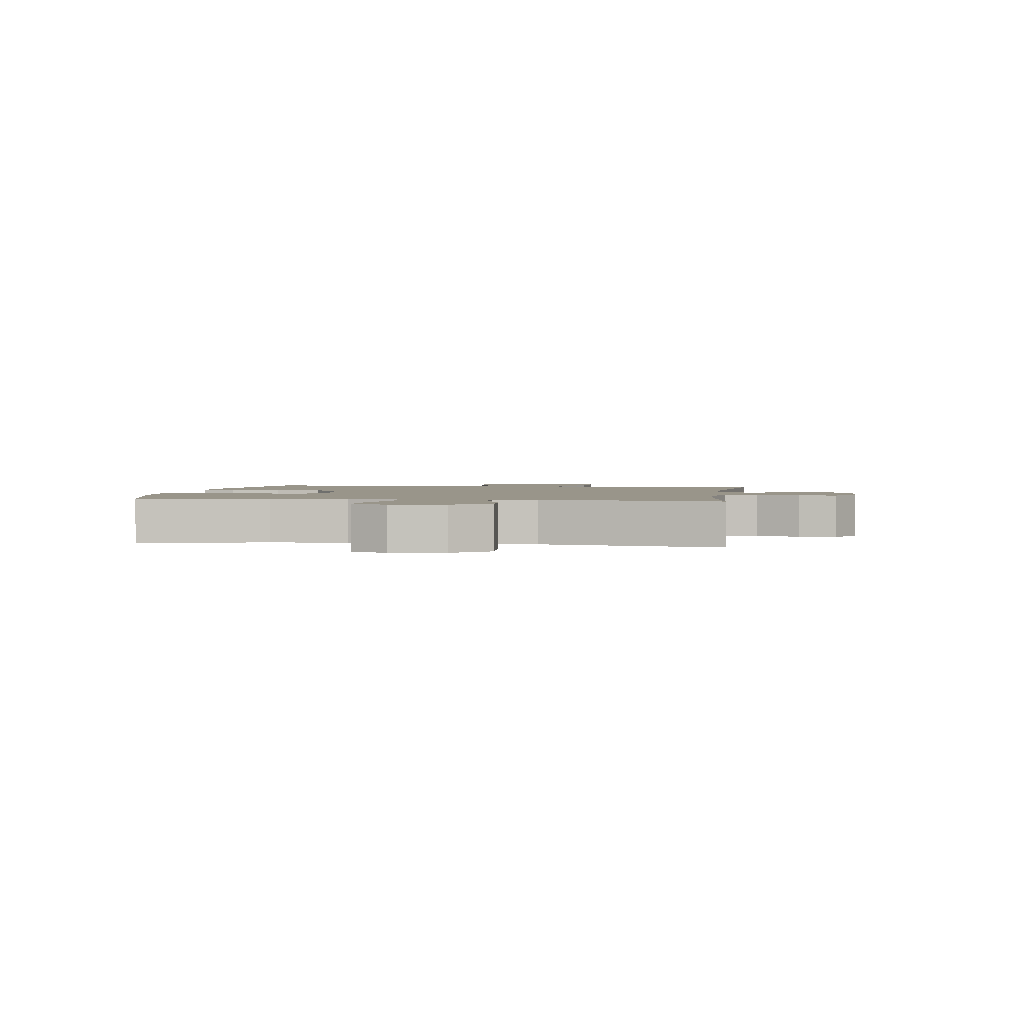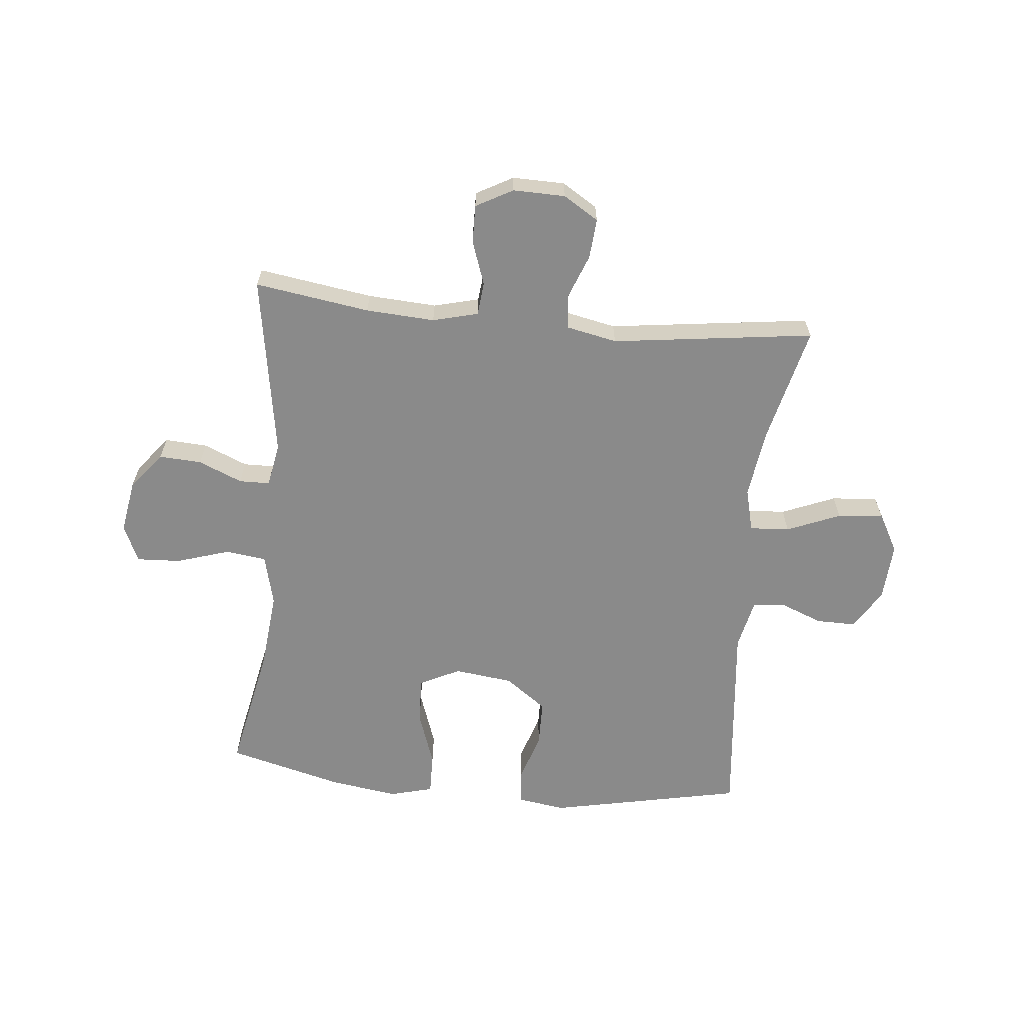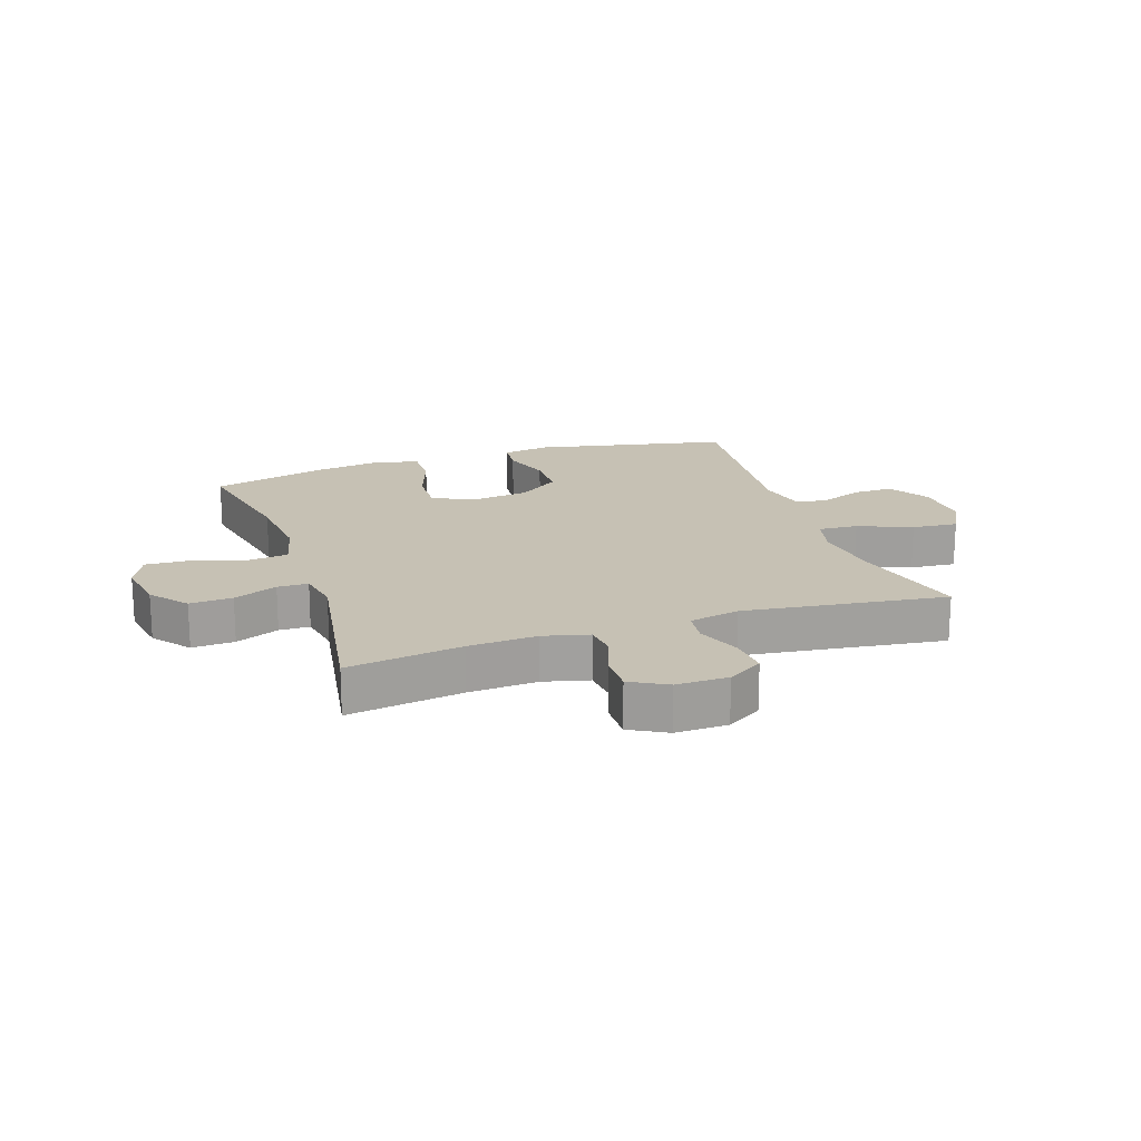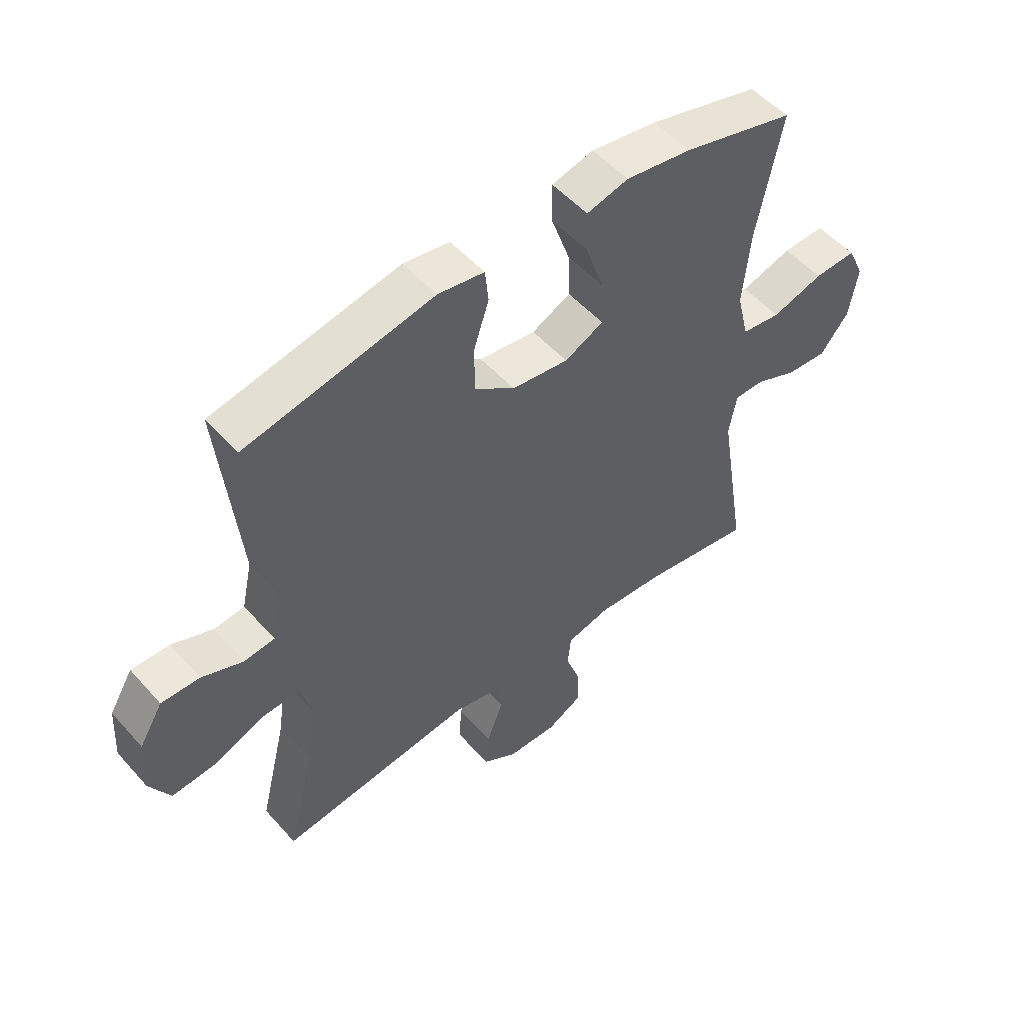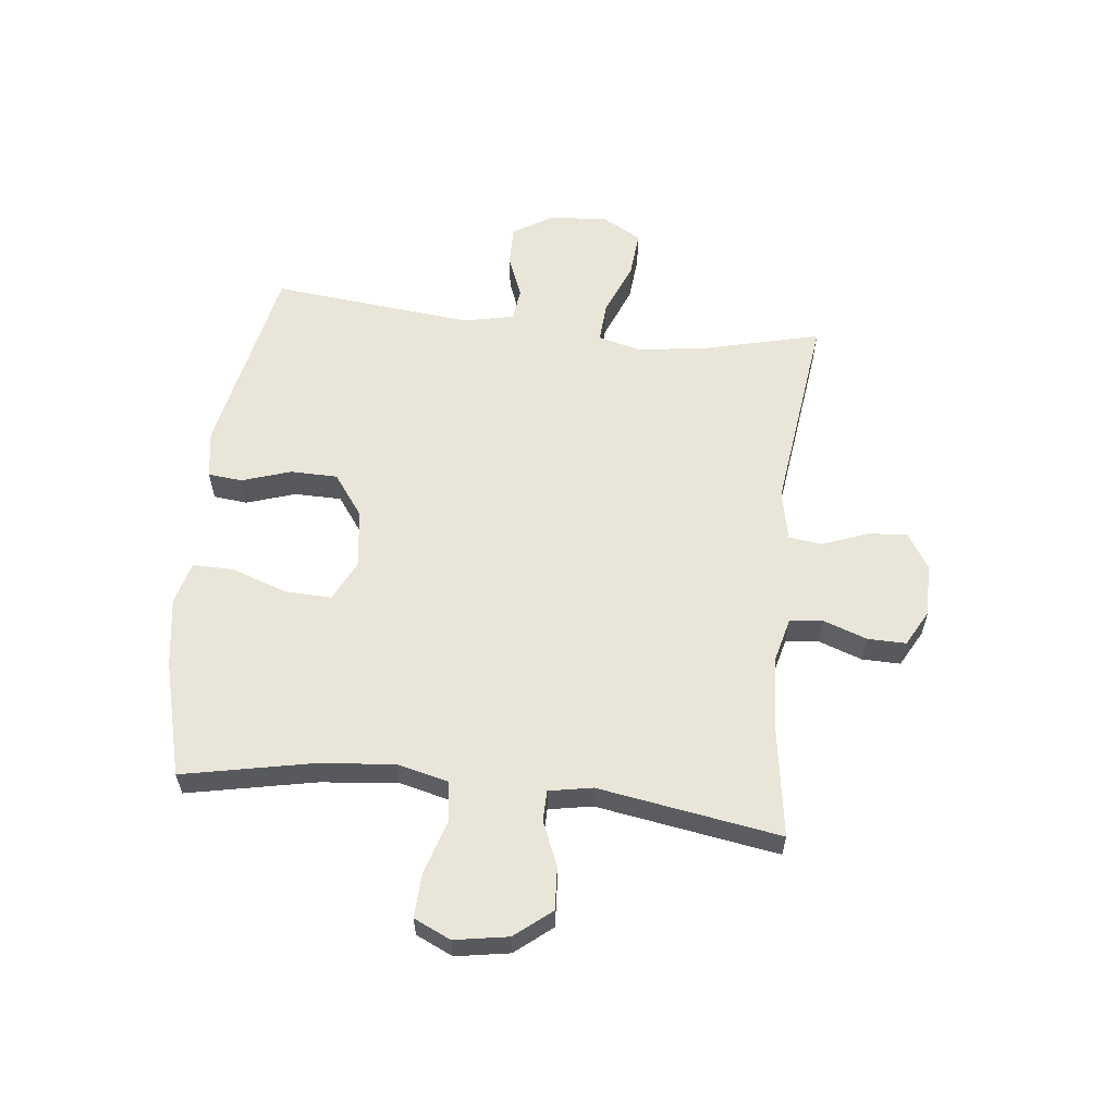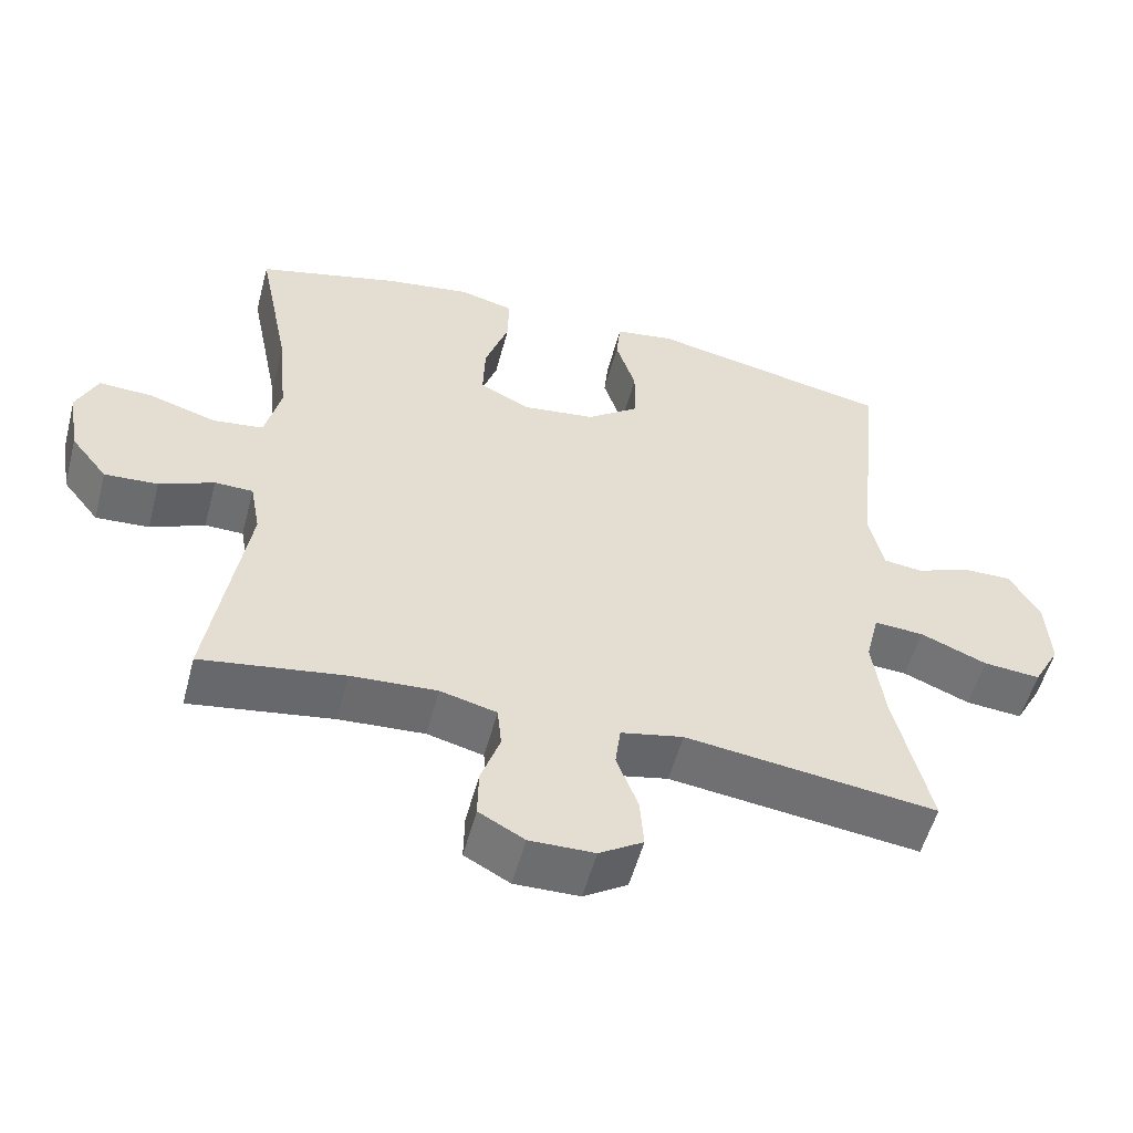
<metadata>
{"format":"obj","ext":"obj","renderer":"f3d","projection":"perspective","resolution":1024,"background":"white","views":[{"elev":2.1,"azim":98.4,"up":"+Y"},{"elev":-63.5,"azim":174.4,"up":"+Y"},{"elev":18.5,"azim":161.4,"up":"+Y"},{"elev":51.9,"azim":-40.2,"up":"+Z"},{"elev":59.7,"azim":96.3,"up":"+Y"},{"elev":-54.1,"azim":165.2,"up":"+Z"}]}
</metadata>
<code>
o path7294
v -0.1472 0.0375 -0.4393
v -0.0599 0.0375 -0.4574
v -0.05243 0.0375 -0.5155
v -0.08237 0.0375 -0.5935
v -0.08783 0.0375 -0.6632
v -0.02668 0.0375 -0.7012
v 0.06407 0.0375 -0.7027
v 0.1277 0.0375 -0.6679
v 0.1265 0.0375 -0.6012
v 0.09967 0.0375 -0.5254
v 0.1055 0.0375 -0.4676
v 0.1843 0.0375 -0.4476
v 0.304 0.0375 -0.4547
v 0.5035 0.0375 -0.4848
v 0.4516 0.0375 -0.1678
v 0.4656 0.0375 -0.09203
v 0.519 0.0375 -0.09111
v 0.5949 0.0375 -0.1231
v 0.6692 0.0375 -0.1274
v 0.7203 0.0375 -0.06353
v 0.736 0.0375 0.02978
v 0.7067 0.0375 0.09377
v 0.6307 0.0375 0.09002
v 0.5381 0.0375 0.0611
v 0.4671 0.0375 0.06986
v 0.4453 0.0375 0.1594
v 0.4586 0.0375 0.2938
v 0.5035 0.0375 0.5171
v 0.303 0.0375 0.5689
v 0.1842 0.0375 0.5861
v 0.1091 0.0375 0.5665
v 0.1103 0.0375 0.4944
v 0.1438 0.0375 0.3981
v 0.1467 0.0375 0.317
v 0.07667 0.0375 0.2825
v -0.02531 0.0375 0.2952
v -0.09741 0.0375 0.3478
v -0.0986 0.0375 0.4296
v -0.07085 0.0375 0.5149
v -0.07692 0.0375 0.5741
v -0.1602 0.0375 0.5867
v -0.4982 0.0375 0.5171
v -0.4626 0.0375 0.1656
v -0.4816 0.0375 0.07865
v -0.5371 0.0375 0.07192
v -0.6117 0.0375 0.1011
v -0.6809 0.0375 0.1019
v -0.7235 0.0375 0.03145
v -0.7296 0.0375 -0.06879
v -0.6926 0.0375 -0.1361
v -0.6128 0.0375 -0.129
v -0.5199 0.0375 -0.09094
v -0.4508 0.0375 -0.08668
v -0.4321 0.0375 -0.1613
v -0.4486 0.0375 -0.2814
v -0.4982 0.0375 -0.4848
v -0.1472 -0.0375 -0.4393
v -0.0599 -0.0375 -0.4574
v -0.05243 -0.0375 -0.5155
v -0.08237 -0.0375 -0.5935
v -0.08783 -0.0375 -0.6632
v -0.02668 -0.0375 -0.7012
v 0.06407 -0.0375 -0.7027
v 0.1277 -0.0375 -0.6679
v 0.1265 -0.0375 -0.6012
v 0.09967 -0.0375 -0.5254
v 0.1055 -0.0375 -0.4676
v 0.1843 -0.0375 -0.4476
v 0.304 -0.0375 -0.4547
v 0.5035 -0.0375 -0.4848
v 0.4516 -0.0375 -0.1678
v 0.4656 -0.0375 -0.09203
v 0.519 -0.0375 -0.09111
v 0.5949 -0.0375 -0.1231
v 0.6692 -0.0375 -0.1274
v 0.7203 -0.0375 -0.06353
v 0.736 -0.0375 0.02978
v 0.7067 -0.0375 0.09377
v 0.6307 -0.0375 0.09002
v 0.5381 -0.0375 0.0611
v 0.4671 -0.0375 0.06986
v 0.4453 -0.0375 0.1594
v 0.4586 -0.0375 0.2938
v 0.5035 -0.0375 0.5171
v 0.303 -0.0375 0.5689
v 0.1842 -0.0375 0.5861
v 0.1091 -0.0375 0.5665
v 0.1103 -0.0375 0.4944
v 0.1438 -0.0375 0.3981
v 0.1467 -0.0375 0.317
v 0.07667 -0.0375 0.2825
v -0.02531 -0.0375 0.2952
v -0.09741 -0.0375 0.3478
v -0.0986 -0.0375 0.4296
v -0.07085 -0.0375 0.5149
v -0.07692 -0.0375 0.5741
v -0.1602 -0.0375 0.5867
v -0.4982 -0.0375 0.5171
v -0.4626 -0.0375 0.1656
v -0.4816 -0.0375 0.07865
v -0.5371 -0.0375 0.07192
v -0.6117 -0.0375 0.1011
v -0.6809 -0.0375 0.1019
v -0.7235 -0.0375 0.03145
v -0.7296 -0.0375 -0.06879
v -0.6926 -0.0375 -0.1361
v -0.6128 -0.0375 -0.129
v -0.5199 -0.0375 -0.09094
v -0.4508 -0.0375 -0.08668
v -0.4321 -0.0375 -0.1613
v -0.4486 -0.0375 -0.2814
v -0.4982 -0.0375 -0.4848
v 0.7203 0.0375 -0.06353
v 0.736 0.0375 0.02978
v 0.7067 0.0375 0.09377
v 0.7067 0.0375 0.09377
v 0.6692 0.0375 -0.1274
v 0.6307 0.0375 0.09002
v 0.5949 0.0375 -0.1231
v 0.5381 0.0375 0.0611
v 0.519 0.0375 -0.09111
v 0.4671 0.0375 0.06986
v 0.4671 0.0375 0.06986
v 0.4656 0.0375 -0.09203
v 0.4656 0.0375 -0.09203
v 0.4586 0.0375 0.2938
v 0.5035 0.0375 0.5171
v 0.5035 0.0375 0.5171
v 0.4453 0.0375 0.1594
v 0.4516 0.0375 -0.1678
v 0.5035 0.0375 -0.4848
v 0.5035 0.0375 -0.4848
v 0.304 0.0375 -0.4547
v 0.303 0.0375 0.5689
v 0.1843 0.0375 -0.4476
v 0.1842 0.0375 0.5861
v 0.1055 0.0375 -0.4676
v 0.1055 0.0375 -0.4676
v 0.1438 0.0375 0.3981
v 0.1467 0.0375 0.317
v 0.1467 0.0375 0.317
v 0.1091 0.0375 0.5665
v 0.1091 0.0375 0.5665
v 0.07667 0.0375 0.2825
v 0.1103 0.0375 0.4944
v 0.06407 0.0375 -0.7027
v 0.1277 0.0375 -0.6679
v 0.1277 0.0375 -0.6679
v 0.1265 0.0375 -0.6012
v 0.09967 0.0375 -0.5254
v -0.02531 0.0375 0.2952
v -0.02668 0.0375 -0.7012
v -0.09741 0.0375 0.3478
v -0.08783 0.0375 -0.6632
v -0.08783 0.0375 -0.6632
v -0.08237 0.0375 -0.5935
v -0.05243 0.0375 -0.5155
v -0.0599 0.0375 -0.4574
v -0.0599 0.0375 -0.4574
v -0.1472 0.0375 -0.4393
v -0.0986 0.0375 0.4296
v -0.07085 0.0375 0.5149
v -0.07692 0.0375 0.5741
v -0.07692 0.0375 0.5741
v -0.1602 0.0375 0.5867
v -0.4321 0.0375 -0.1613
v -0.4486 0.0375 -0.2814
v -0.4508 0.0375 -0.08668
v -0.4508 0.0375 -0.08668
v -0.5199 0.0375 -0.09094
v -0.4626 0.0375 0.1656
v -0.4816 0.0375 0.07865
v -0.4816 0.0375 0.07865
v -0.4982 0.0375 -0.4848
v -0.4982 0.0375 -0.4848
v -0.4982 0.0375 0.5171
v -0.4982 0.0375 0.5171
v -0.5371 0.0375 0.07192
v -0.6128 0.0375 -0.129
v -0.6117 0.0375 0.1011
v -0.6809 0.0375 0.1019
v -0.6926 0.0375 -0.1361
v -0.6926 0.0375 -0.1361
v -0.7235 0.0375 0.03145
v -0.7296 0.0375 -0.06879
v 0.7203 -0.0375 -0.06353
v 0.736 -0.0375 0.02978
v 0.7067 -0.0375 0.09377
v 0.7067 -0.0375 0.09377
v 0.6692 -0.0375 -0.1274
v 0.6307 -0.0375 0.09002
v 0.5949 -0.0375 -0.1231
v 0.5381 -0.0375 0.0611
v 0.519 -0.0375 -0.09111
v 0.4671 -0.0375 0.06986
v 0.4671 -0.0375 0.06986
v 0.4656 -0.0375 -0.09203
v 0.4656 -0.0375 -0.09203
v 0.4586 -0.0375 0.2938
v 0.5035 -0.0375 0.5171
v 0.5035 -0.0375 0.5171
v 0.4453 -0.0375 0.1594
v 0.4516 -0.0375 -0.1678
v 0.5035 -0.0375 -0.4848
v 0.5035 -0.0375 -0.4848
v 0.304 -0.0375 -0.4547
v 0.303 -0.0375 0.5689
v 0.1843 -0.0375 -0.4476
v 0.1842 -0.0375 0.5861
v 0.1055 -0.0375 -0.4676
v 0.1055 -0.0375 -0.4676
v 0.1438 -0.0375 0.3981
v 0.1467 -0.0375 0.317
v 0.1467 -0.0375 0.317
v 0.1091 -0.0375 0.5665
v 0.1091 -0.0375 0.5665
v 0.07667 -0.0375 0.2825
v 0.1103 -0.0375 0.4944
v 0.06407 -0.0375 -0.7027
v 0.1277 -0.0375 -0.6679
v 0.1277 -0.0375 -0.6679
v 0.1265 -0.0375 -0.6012
v 0.09967 -0.0375 -0.5254
v -0.02531 -0.0375 0.2952
v -0.02668 -0.0375 -0.7012
v -0.09741 -0.0375 0.3478
v -0.08783 -0.0375 -0.6632
v -0.08783 -0.0375 -0.6632
v -0.08237 -0.0375 -0.5935
v -0.05243 -0.0375 -0.5155
v -0.0599 -0.0375 -0.4574
v -0.0599 -0.0375 -0.4574
v -0.1472 -0.0375 -0.4393
v -0.0986 -0.0375 0.4296
v -0.07085 -0.0375 0.5149
v -0.07692 -0.0375 0.5741
v -0.07692 -0.0375 0.5741
v -0.1602 -0.0375 0.5867
v -0.4321 -0.0375 -0.1613
v -0.4486 -0.0375 -0.2814
v -0.4508 -0.0375 -0.08668
v -0.4508 -0.0375 -0.08668
v -0.5199 -0.0375 -0.09094
v -0.4626 -0.0375 0.1656
v -0.4816 -0.0375 0.07865
v -0.4816 -0.0375 0.07865
v -0.4982 -0.0375 -0.4848
v -0.4982 -0.0375 -0.4848
v -0.4982 -0.0375 0.5171
v -0.4982 -0.0375 0.5171
v -0.5371 -0.0375 0.07192
v -0.6128 -0.0375 -0.129
v -0.6117 -0.0375 0.1011
v -0.6809 -0.0375 0.1019
v -0.6926 -0.0375 -0.1361
v -0.6926 -0.0375 -0.1361
v -0.7235 -0.0375 0.03145
v -0.7296 -0.0375 -0.06879
f 224 231 217
f 210 208 217
f 222 229 219
f 192 186 191
f 186 192 190
f 218 209 215
f 219 229 225
f 240 233 239
f 212 209 218
f 233 240 247
f 251 243 245
f 217 203 197
f 203 206 204
f 217 208 203
f 238 249 234
f 195 194 193
f 191 187 188
f 195 197 194
f 223 229 222
f 207 199 200
f 244 226 249
f 199 213 202
f 258 252 257
f 226 244 224
f 254 257 253
f 257 252 253
f 217 197 195
f 224 233 231
f 245 224 244
f 245 241 224
f 253 252 251
f 241 239 224
f 193 192 191
f 234 249 226
f 209 212 207
f 252 258 255
f 202 217 195
f 213 217 202
f 235 238 234
f 194 192 193
f 203 208 206
f 231 230 210
f 241 245 243
f 210 230 223
f 230 229 223
f 225 229 227
f 243 251 252
f 191 186 187
f 222 219 220
f 207 212 199
f 236 238 235
f 239 233 224
f 213 199 212
f 217 231 210
f 20 21 77 76
f 21 116 189 77
f 19 20 76 75
f 22 23 79 78
f 18 19 75 74
f 23 24 80 79
f 17 18 74 73
f 24 123 196 80
f 125 17 73 198
f 27 128 201 83
f 25 26 82 81
f 15 16 72 71
f 132 15 71 205
f 26 27 83 82
f 13 14 70 69
f 28 29 85 84
f 12 13 69 68
f 29 30 86 85
f 138 12 68 211
f 33 141 214 89
f 30 143 216 86
f 34 35 91 90
f 32 33 89 88
f 31 32 88 87
f 7 148 221 63
f 8 9 65 64
f 9 10 66 65
f 10 11 67 66
f 35 36 92 91
f 6 7 63 62
f 36 37 93 92
f 155 6 62 228
f 4 5 61 60
f 3 4 60 59
f 159 3 59 232
f 1 2 58 57
f 38 39 95 94
f 39 164 237 95
f 40 41 97 96
f 37 38 94 93
f 54 55 111 110
f 169 54 110 242
f 52 53 109 108
f 43 173 246 99
f 175 1 57 248
f 177 43 99 250
f 41 42 98 97
f 55 56 112 111
f 44 45 101 100
f 51 52 108 107
f 45 46 102 101
f 46 47 103 102
f 183 51 107 256
f 47 48 104 103
f 49 50 106 105
f 48 49 105 104
f 151 144 158
f 137 144 135
f 149 146 156
f 119 118 113
f 113 117 119
f 145 142 136
f 146 152 156
f 167 166 160
f 139 145 136
f 160 174 167
f 178 172 170
f 144 124 130
f 130 131 133
f 144 130 135
f 165 161 176
f 122 120 121
f 118 115 114
f 122 121 124
f 150 149 156
f 134 127 126
f 171 176 153
f 126 129 140
f 185 184 179
f 153 151 171
f 181 180 184
f 184 180 179
f 144 122 124
f 151 158 160
f 172 171 151
f 172 151 168
f 180 178 179
f 168 151 166
f 120 118 119
f 161 153 176
f 136 134 139
f 179 182 185
f 129 122 144
f 140 129 144
f 162 161 165
f 121 120 119
f 130 133 135
f 158 137 157
f 168 170 172
f 137 150 157
f 157 150 156
f 152 154 156
f 170 179 178
f 118 114 113
f 149 147 146
f 134 126 139
f 163 162 165
f 166 151 160
f 140 139 126
f 144 137 158

</code>
